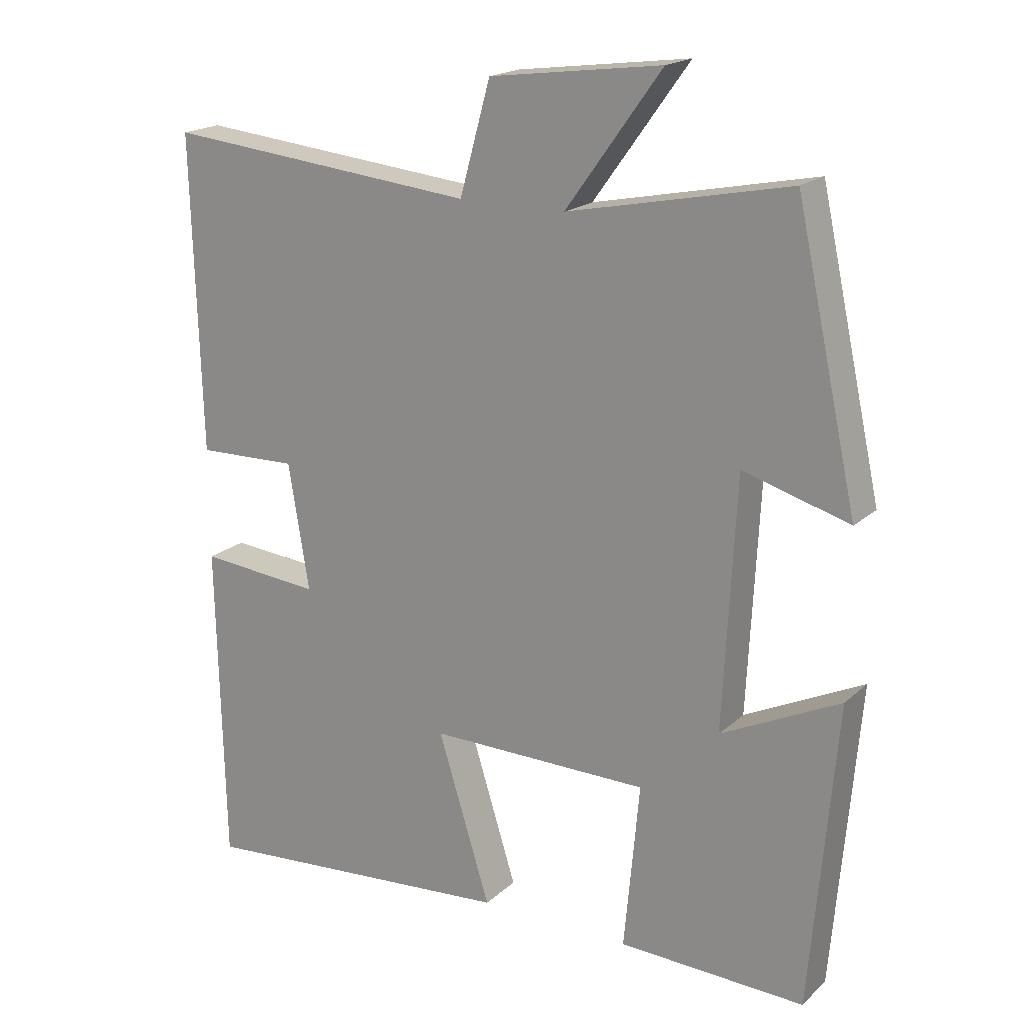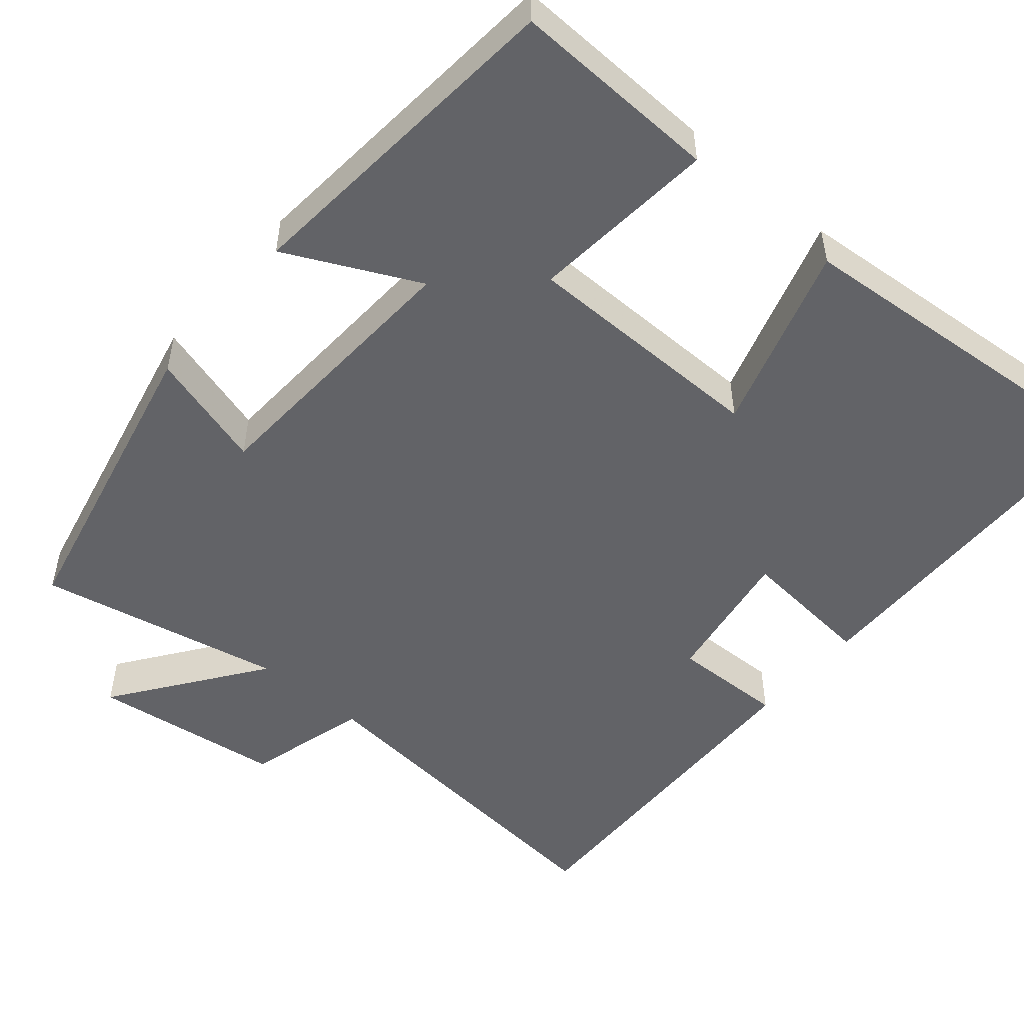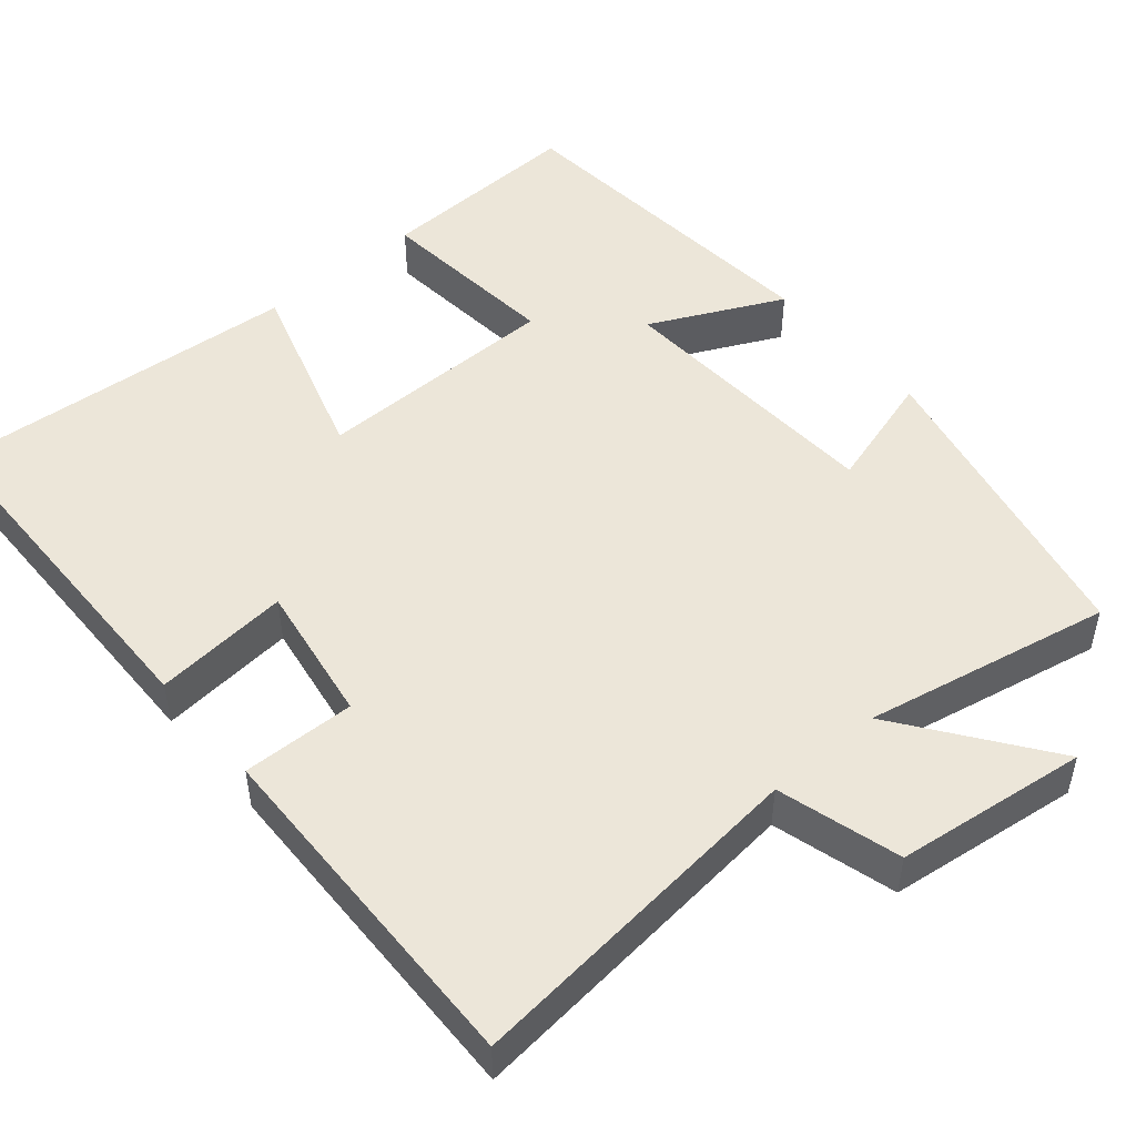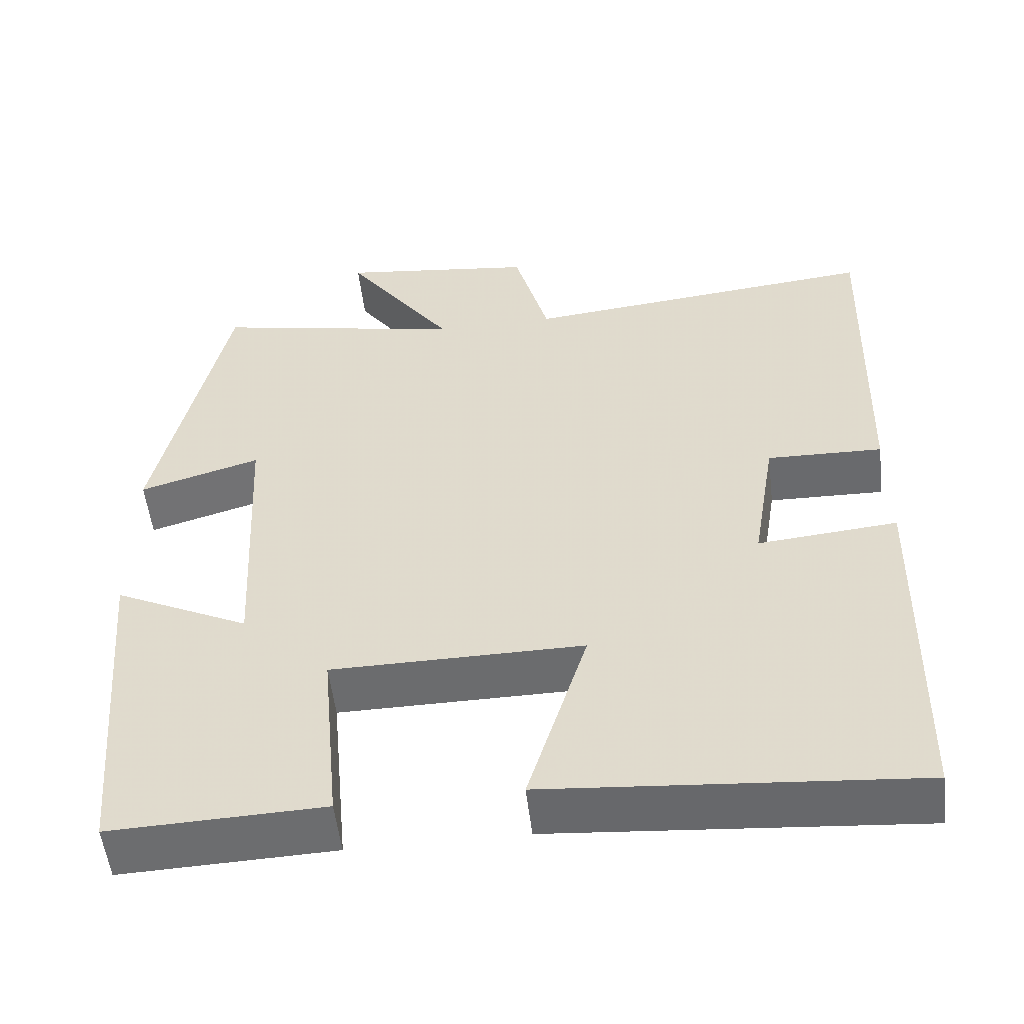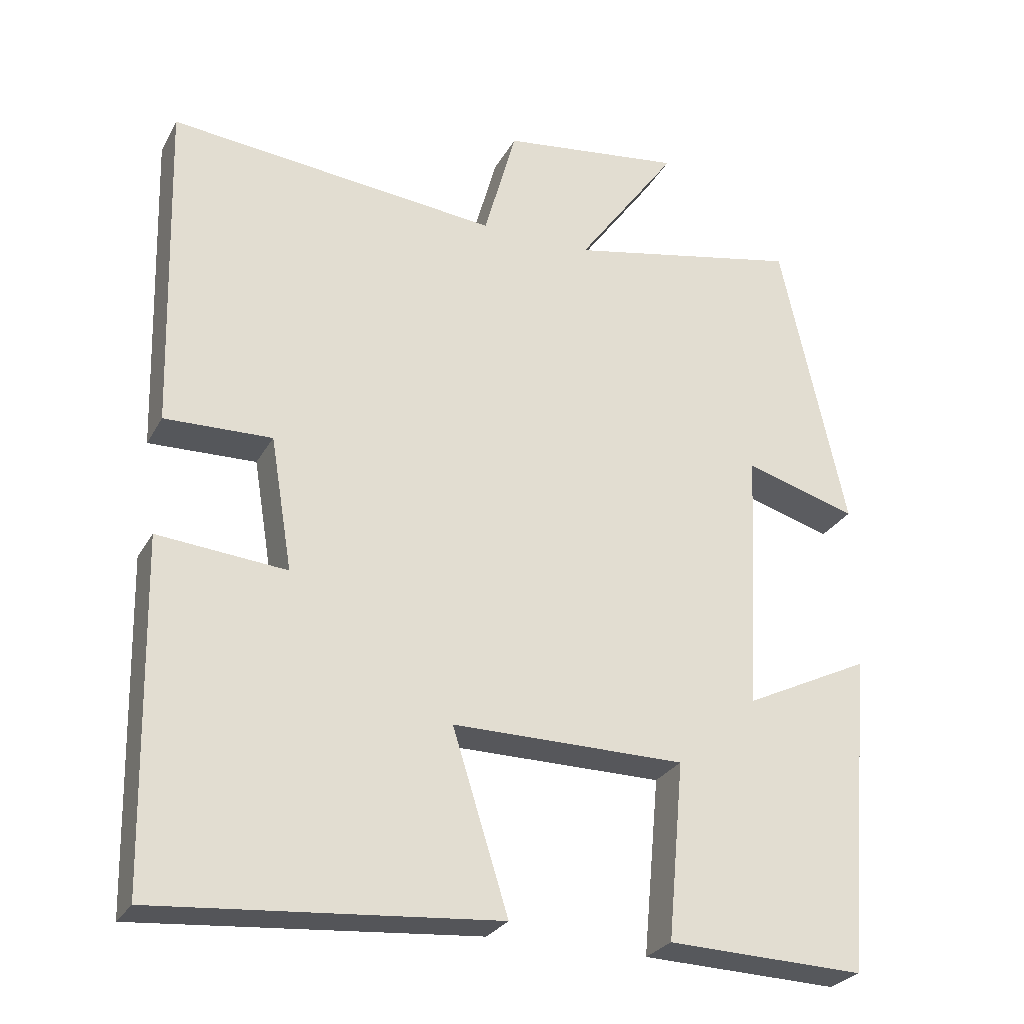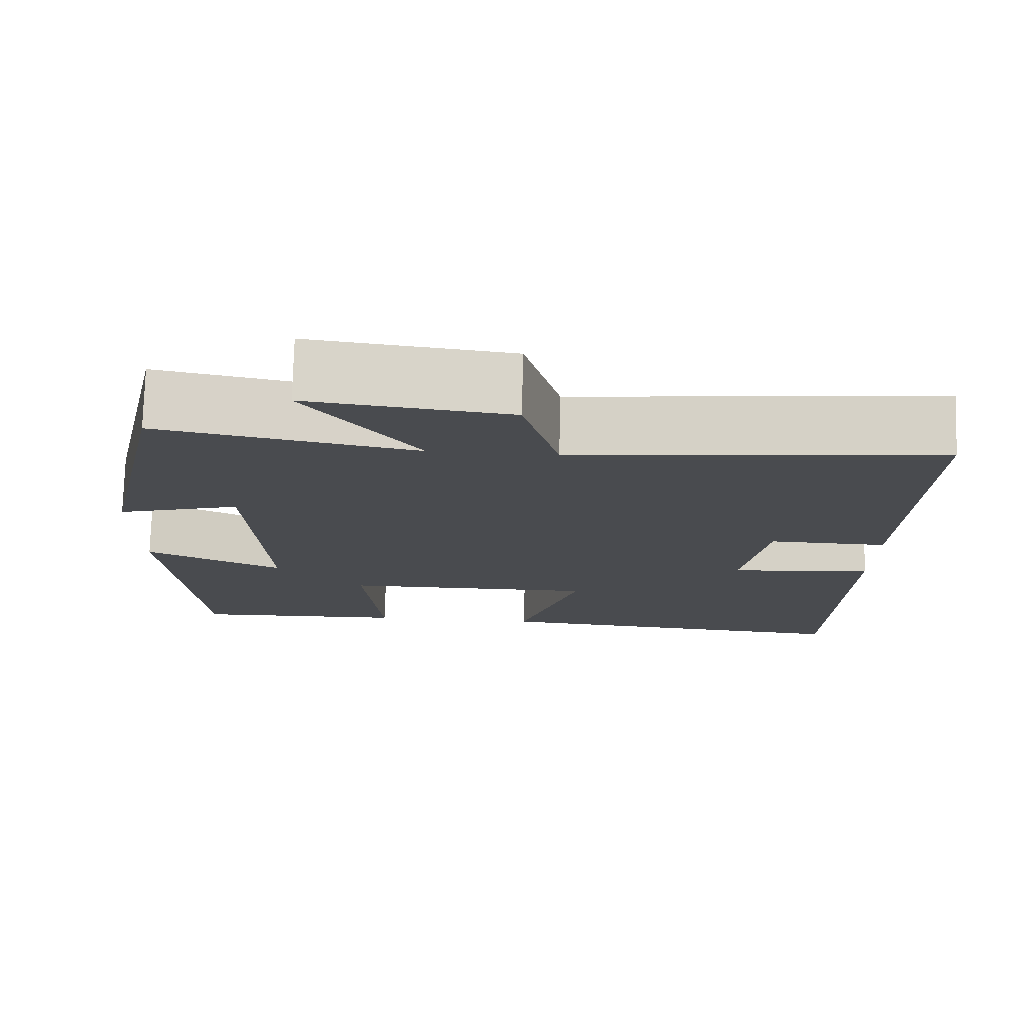
<metadata>
{"format":"obj","ext":"obj","renderer":"f3d","projection":"perspective","resolution":1024,"background":"white","views":[{"elev":18.9,"azim":32.0,"up":"+Z"},{"elev":-51.0,"azim":139.6,"up":"+Y"},{"elev":49.5,"azim":-40.6,"up":"+Y"},{"elev":-53.5,"azim":-173.3,"up":"+Z"},{"elev":-27.2,"azim":-23.5,"up":"+Z"},{"elev":76.1,"azim":-178.4,"up":"+Z"}]}
</metadata>
<code>
v 0.411 0.07 0.565
v 0.5 0.07 0.161
v 0.347 0.07 0.206
v 0.329 0.07 -0.154
v 0.5 0.07 -0.071
v 0.463 0.07 -0.509
v 0.194 0.07 -0.5
v 0.216 0.07 -0.259
v -0.102 0.07 -0.257
v -0.026 0.07 -0.5
v -0.49 0.07 -0.538
v -0.5 0.07 -0.071
v -0.324 0.07 -0.087
v -0.354 0.07 0.095
v -0.5 0.07 0.091
v -0.513 0.07 0.545
v -0.062 0.07 0.5
v -0.018 0.07 0.659
v 0.23 0.07 0.691
v 0.092 0.07 0.5
v 0.411 0 0.565
v 0.5 0 0.161
v 0.347 0 0.206
v 0.329 0 -0.154
v 0.5 0 -0.071
v 0.463 0 -0.509
v 0.194 0 -0.5
v 0.216 0 -0.259
v -0.102 0 -0.257
v -0.026 0 -0.5
v -0.49 0 -0.538
v -0.5 0 -0.071
v -0.324 0 -0.087
v -0.354 0 0.095
v -0.5 0 0.091
v -0.513 0 0.545
v -0.062 0 0.5
v -0.018 0 0.659
v 0.23 0 0.691
v 0.092 0 0.5
f 17 18 19 20
f 14 15 16 17
f 13 14 17 20
f 10 11 12 13
f 9 10 13
f 8 9 13 20
f 5 6 7 8
f 4 5 8
f 3 4 8 20
f 1 2 3 20
f 40 39 38 37
f 37 36 35 34
f 40 37 34 33
f 33 32 31 30
f 33 30 29
f 40 33 29 28
f 28 27 26 25
f 28 25 24
f 40 28 24 23
f 40 23 22 21
f 1 21 22 2
f 2 22 23 3
f 3 23 24 4
f 4 24 25 5
f 5 25 26 6
f 6 26 27 7
f 7 27 28 8
f 8 28 29 9
f 9 29 30 10
f 10 30 31 11
f 11 31 32 12
f 12 32 33 13
f 13 33 34 14
f 14 34 35 15
f 15 35 36 16
f 16 36 37 17
f 17 37 38 18
f 18 38 39 19
f 19 39 40 20
f 20 40 21 1

</code>
